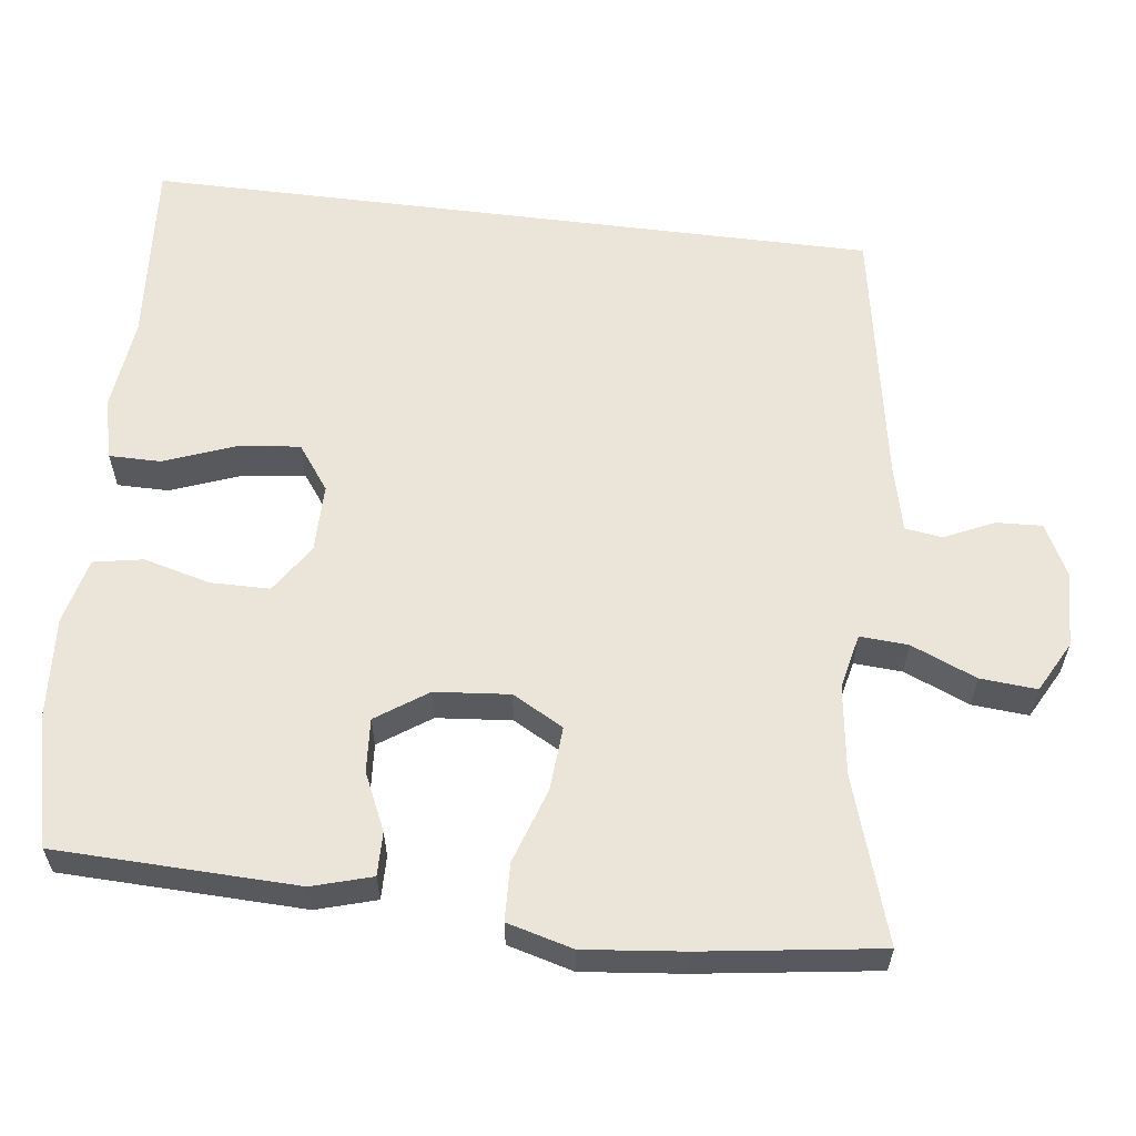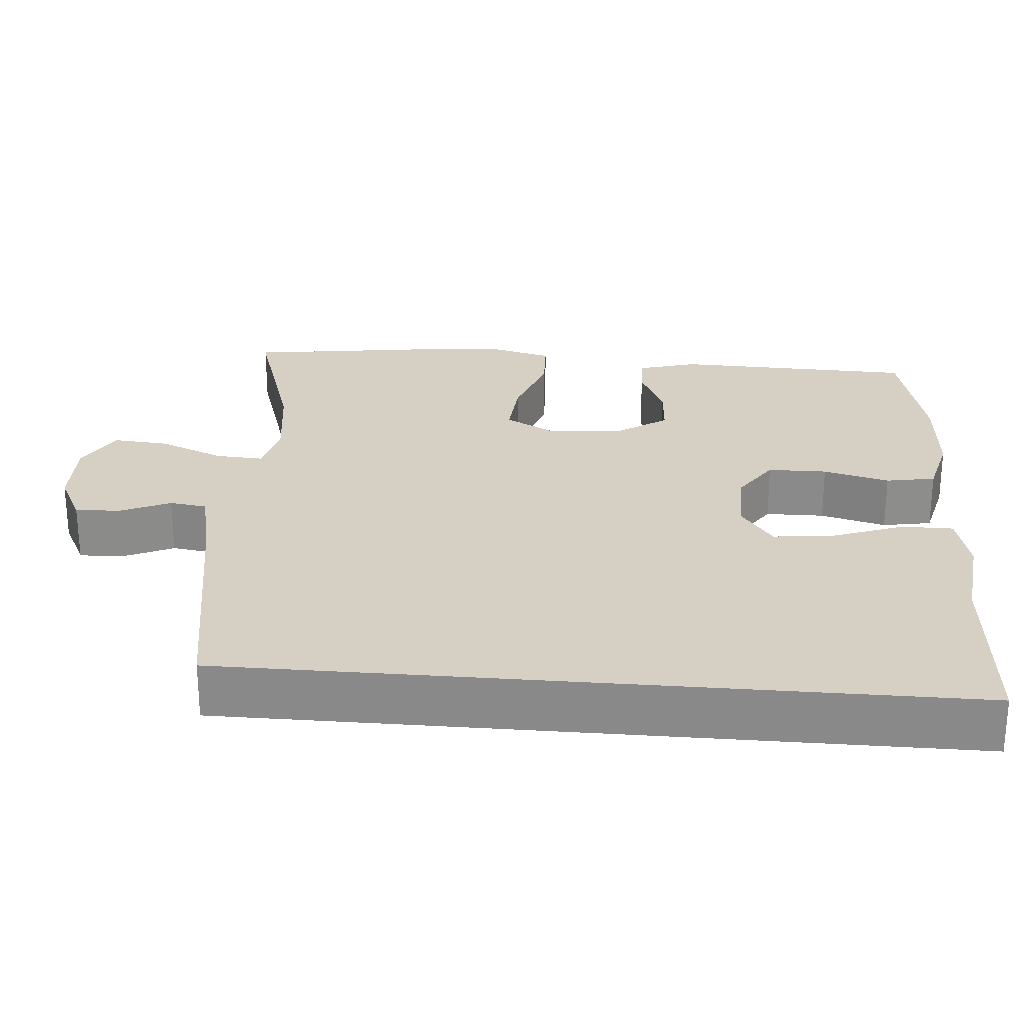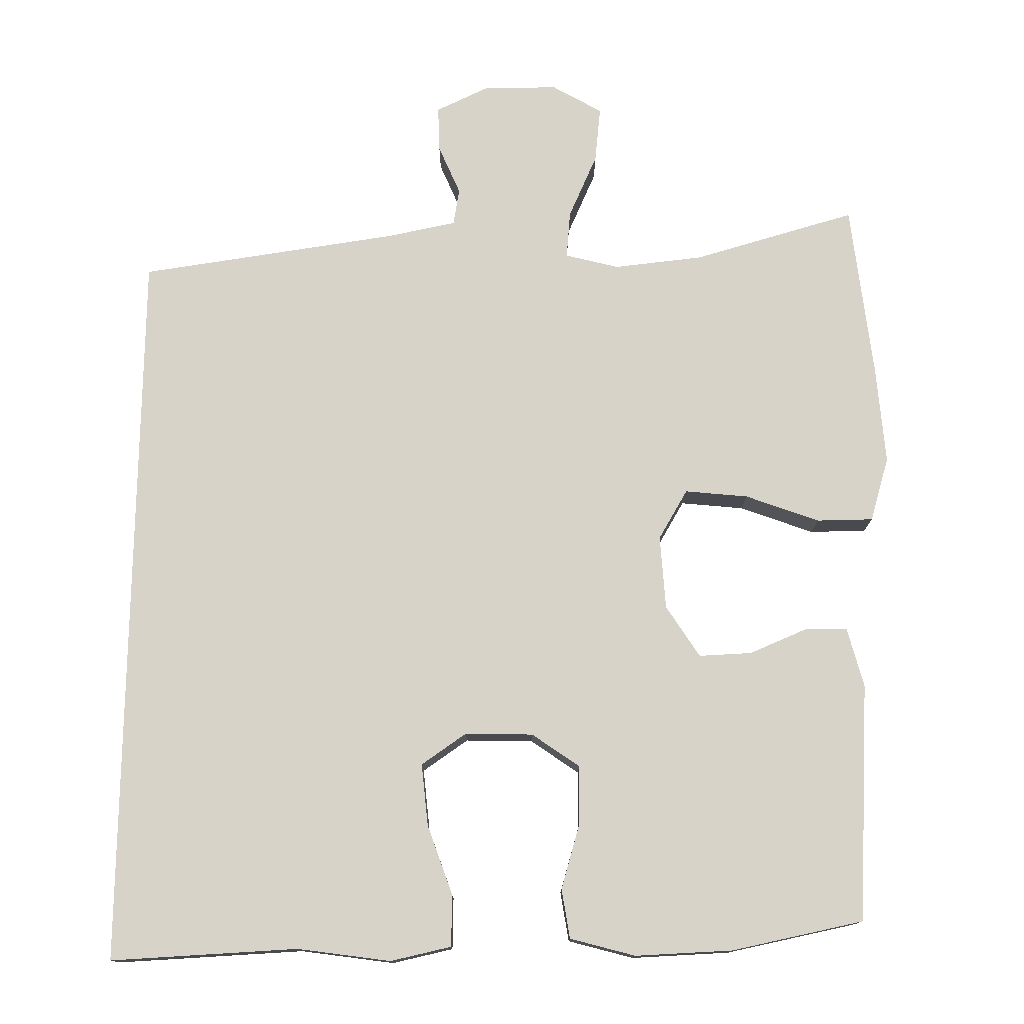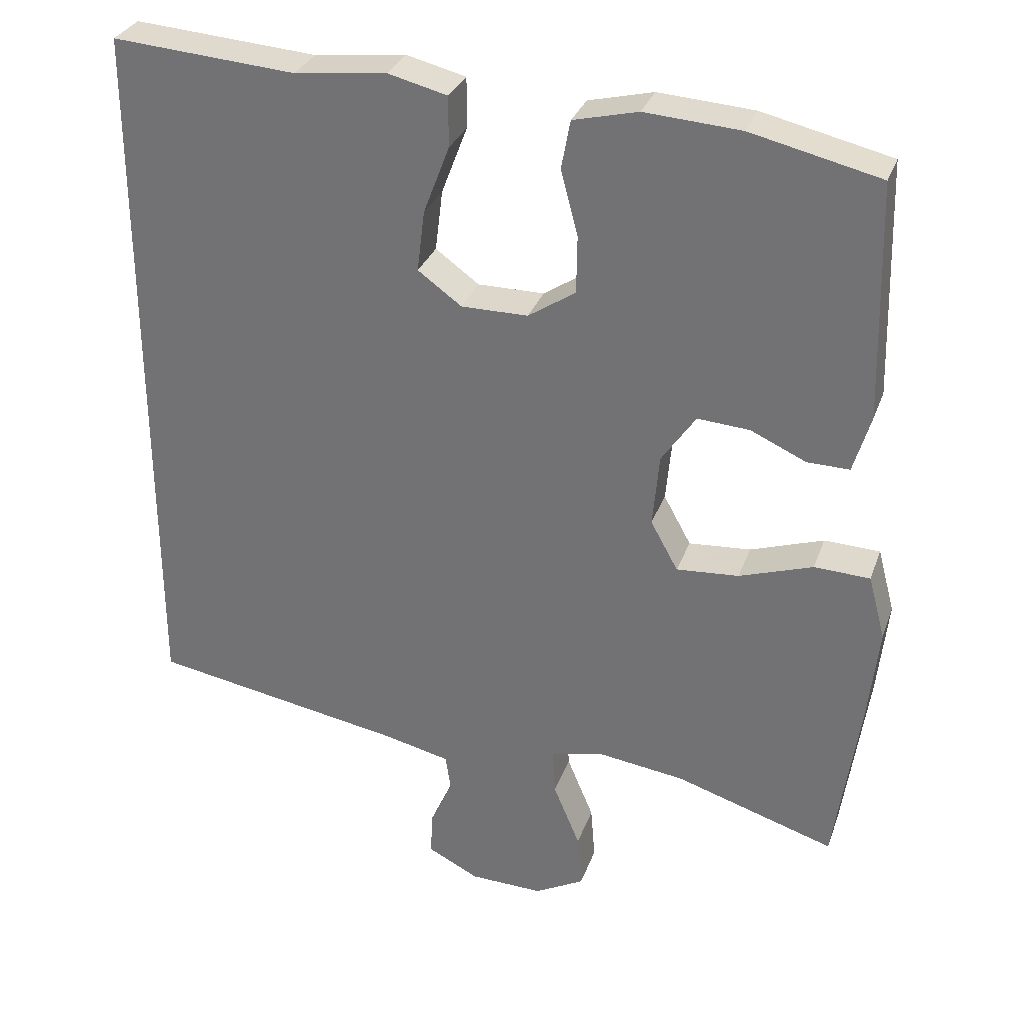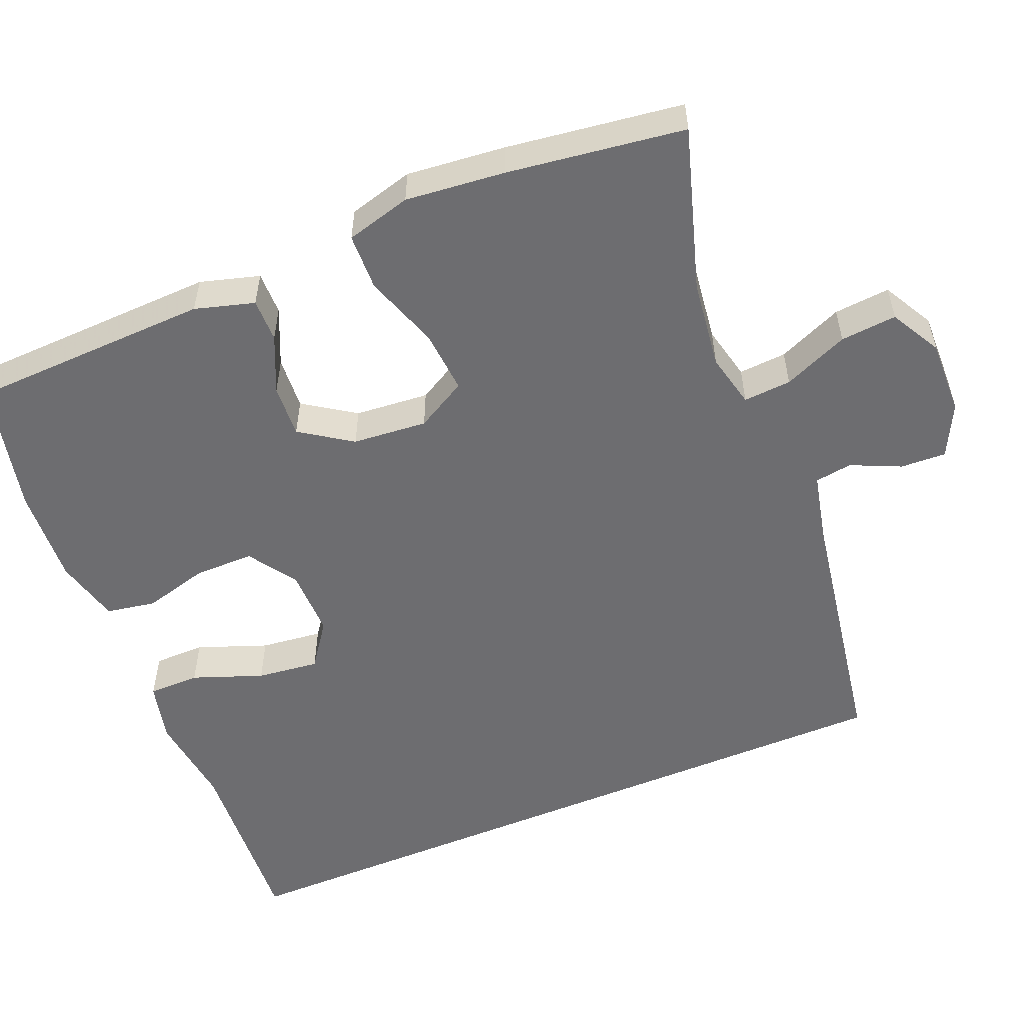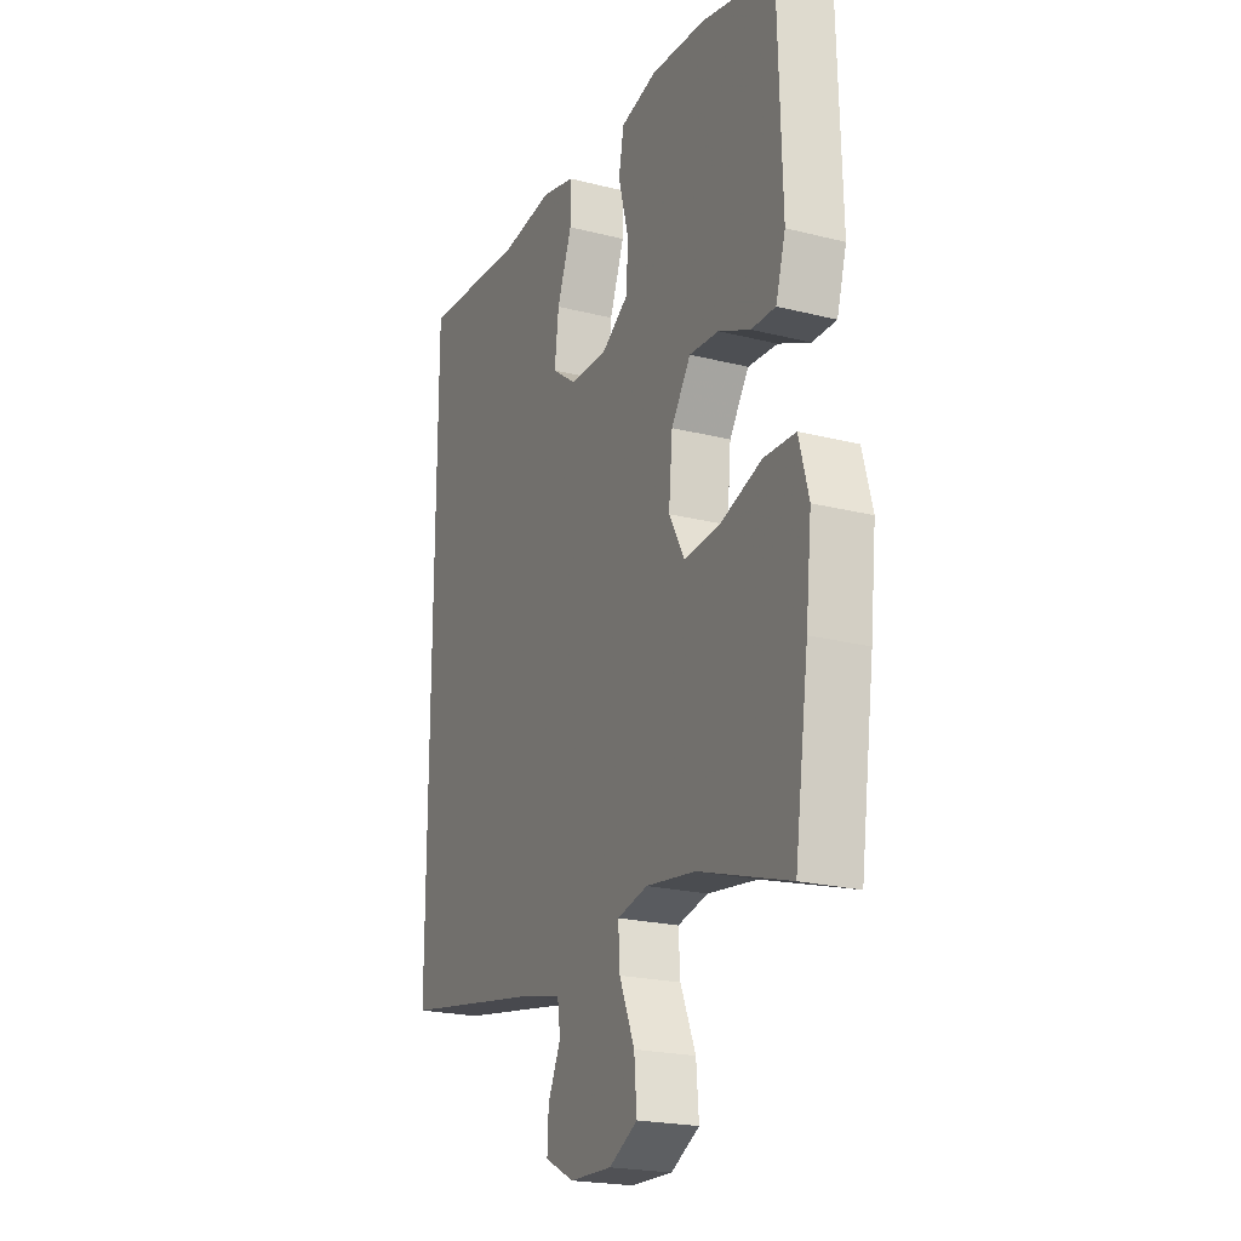
<metadata>
{"format":"obj","ext":"obj","renderer":"f3d","projection":"perspective","resolution":1024,"background":"white","views":[{"elev":59.6,"azim":97.2,"up":"+Y"},{"elev":26.0,"azim":-85.1,"up":"+Y"},{"elev":76.5,"azim":0.9,"up":"+Y"},{"elev":30.8,"azim":17.9,"up":"+Z"},{"elev":-54.1,"azim":112.9,"up":"+Y"},{"elev":-21.7,"azim":65.9,"up":"+Z"}]}
</metadata>
<code>
v -0.5 0.07 -0.398
v -0.5 0.07 0.567
v -0.252 0.07 0.548
v -0.128 0.07 0.562
v -0.048 0.07 0.542
v -0.048 0.07 0.474
v -0.083 0.07 0.382
v -0.093 0.07 0.3
v -0.034 0.07 0.257
v 0.056 0.07 0.257
v 0.12 0.07 0.299
v 0.121 0.07 0.377
v 0.098 0.07 0.464
v 0.11 0.07 0.529
v 0.197 0.07 0.55
v 0.326 0.07 0.541
v 0.5 0.07 0.5
v 0.509 0.07 0.183
v 0.486 0.07 0.105
v 0.429 0.07 0.106
v 0.354 0.07 0.14
v 0.284 0.07 0.145
v 0.238 0.07 0.078
v 0.229 0.07 -0.02
v 0.266 0.07 -0.087
v 0.35 0.07 -0.081
v 0.449 0.07 -0.048
v 0.524 0.07 -0.051
v 0.547 0.07 -0.137
v 0.533 0.07 -0.268
v 0.5 0.07 -0.5
v 0.285 0.07 -0.432
v 0.168 0.07 -0.416
v 0.096 0.07 -0.432
v 0.1 0.07 -0.495
v 0.136 0.07 -0.581
v 0.142 0.07 -0.655
v 0.075 0.07 -0.691
v -0.024 0.07 -0.688
v -0.093 0.07 -0.653
v -0.09 0.07 -0.593
v -0.06 0.07 -0.528
v -0.067 0.07 -0.479
v -0.157 0.07 -0.458
v -0.5 0 -0.398
v -0.5 0 0.567
v -0.252 0 0.548
v -0.128 0 0.562
v -0.048 0 0.542
v -0.048 0 0.474
v -0.083 0 0.382
v -0.093 0 0.3
v -0.034 0 0.257
v 0.056 0 0.257
v 0.12 0 0.299
v 0.121 0 0.377
v 0.098 0 0.464
v 0.11 0 0.529
v 0.197 0 0.55
v 0.326 0 0.541
v 0.5 0 0.5
v 0.509 0 0.183
v 0.486 0 0.105
v 0.429 0 0.106
v 0.354 0 0.14
v 0.284 0 0.145
v 0.238 0 0.078
v 0.229 0 -0.02
v 0.266 0 -0.087
v 0.35 0 -0.081
v 0.449 0 -0.048
v 0.524 0 -0.051
v 0.547 0 -0.137
v 0.533 0 -0.268
v 0.5 0 -0.5
v 0.285 0 -0.432
v 0.168 0 -0.416
v 0.096 0 -0.432
v 0.1 0 -0.495
v 0.136 0 -0.581
v 0.142 0 -0.655
v 0.075 0 -0.691
v -0.024 0 -0.688
v -0.093 0 -0.653
v -0.09 0 -0.593
v -0.06 0 -0.528
v -0.067 0 -0.479
v -0.157 0 -0.458
f 39 40 41 42
f 39 42 43
f 38 39 43
f 35 36 37 38
f 34 35 38 43
f 29 30 31 32
f 29 32 33
f 26 27 28 29
f 25 26 29 33
f 24 25 33 34
f 18 19 20 21
f 18 21 22
f 17 18 22
f 16 17 22 23
f 12 13 14 15
f 11 12 15 16
f 4 5 6 7
f 3 4 7 8
f 44 1 2 3
f 44 3 8
f 43 44 8 9
f 23 24 34 43
f 11 16 23 43
f 10 11 43
f 9 10 43
f 86 85 84 83
f 87 86 83
f 87 83 82
f 82 81 80 79
f 87 82 79 78
f 76 75 74 73
f 77 76 73
f 73 72 71 70
f 77 73 70 69
f 78 77 69 68
f 65 64 63 62
f 66 65 62
f 66 62 61
f 67 66 61 60
f 59 58 57 56
f 60 59 56 55
f 51 50 49 48
f 52 51 48 47
f 47 46 45 88
f 52 47 88
f 53 52 88 87
f 87 78 68 67
f 87 67 60 55
f 87 55 54
f 87 54 53
f 1 45 46 2
f 2 46 47 3
f 3 47 48 4
f 4 48 49 5
f 5 49 50 6
f 6 50 51 7
f 7 51 52 8
f 8 52 53 9
f 9 53 54 10
f 10 54 55 11
f 11 55 56 12
f 12 56 57 13
f 13 57 58 14
f 14 58 59 15
f 15 59 60 16
f 16 60 61 17
f 17 61 62 18
f 18 62 63 19
f 19 63 64 20
f 20 64 65 21
f 21 65 66 22
f 22 66 67 23
f 23 67 68 24
f 24 68 69 25
f 25 69 70 26
f 26 70 71 27
f 27 71 72 28
f 28 72 73 29
f 29 73 74 30
f 30 74 75 31
f 31 75 76 32
f 32 76 77 33
f 33 77 78 34
f 34 78 79 35
f 35 79 80 36
f 36 80 81 37
f 37 81 82 38
f 38 82 83 39
f 39 83 84 40
f 40 84 85 41
f 41 85 86 42
f 42 86 87 43
f 43 87 88 44
f 44 88 45 1

</code>
